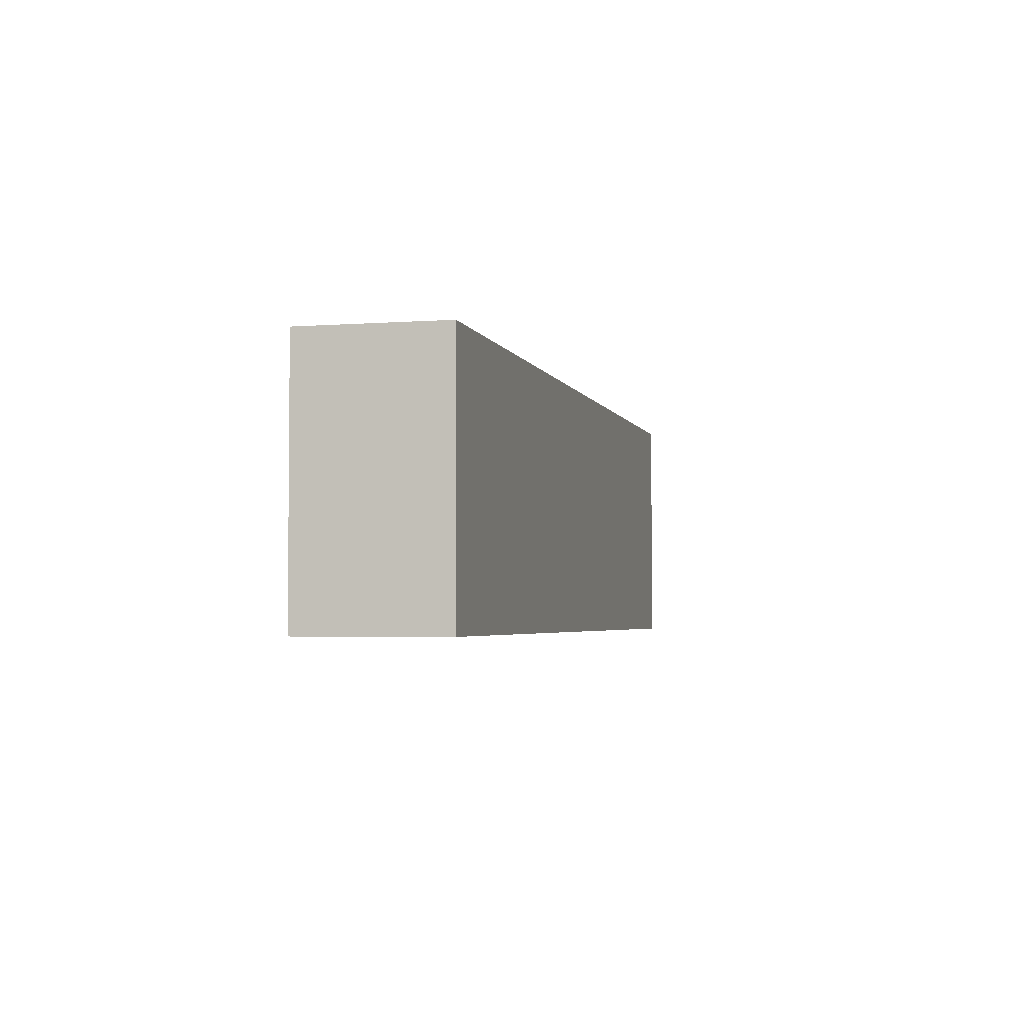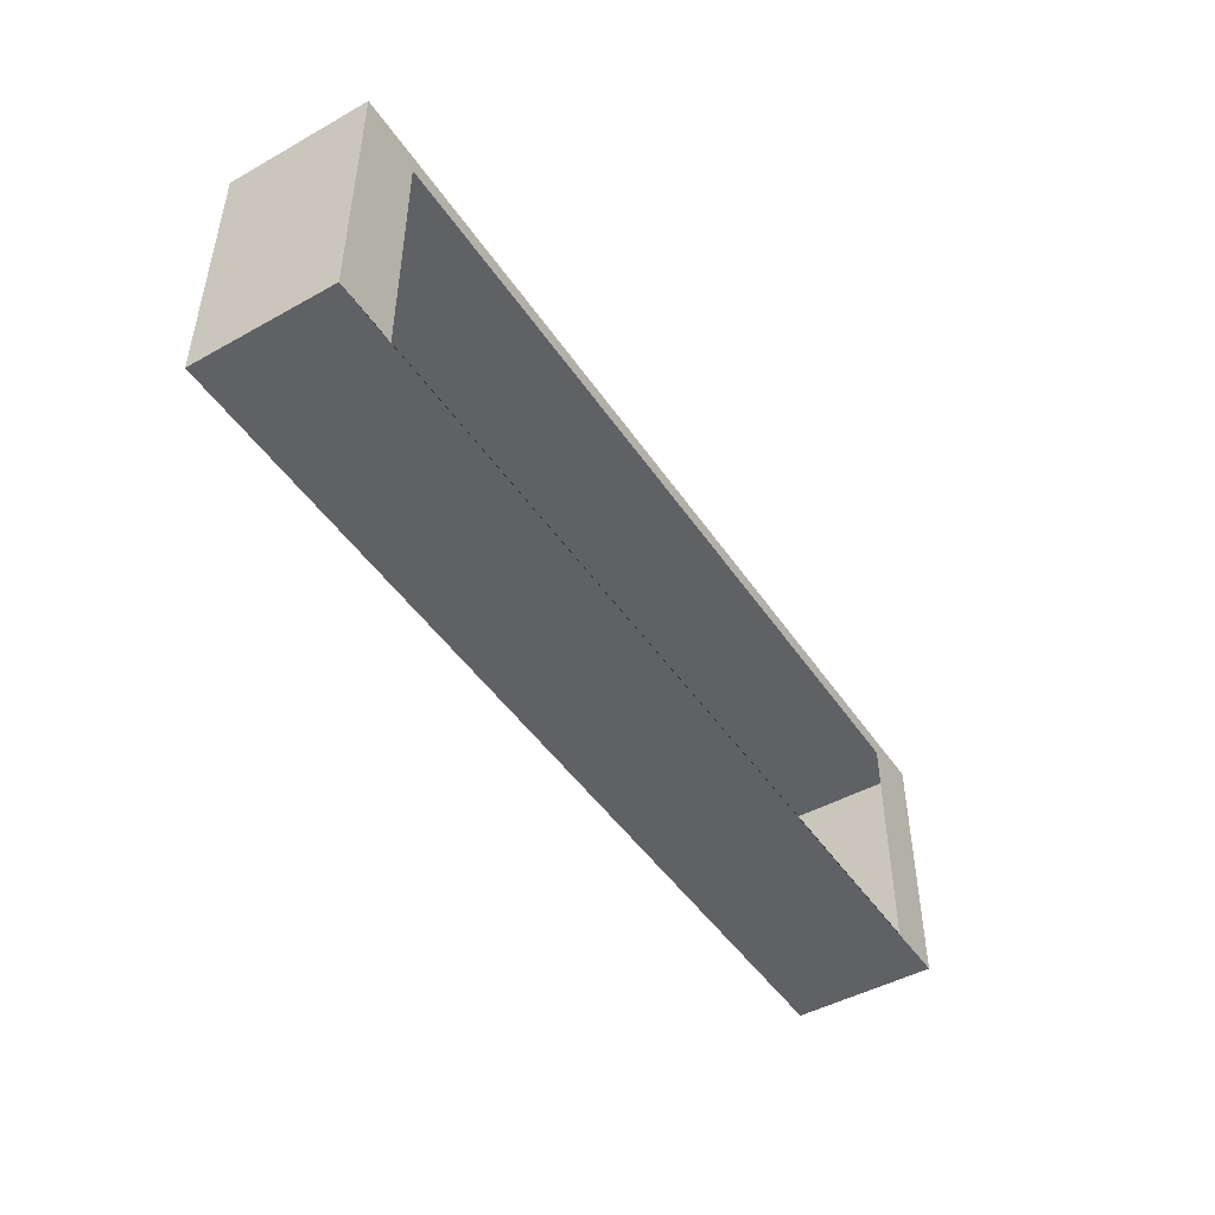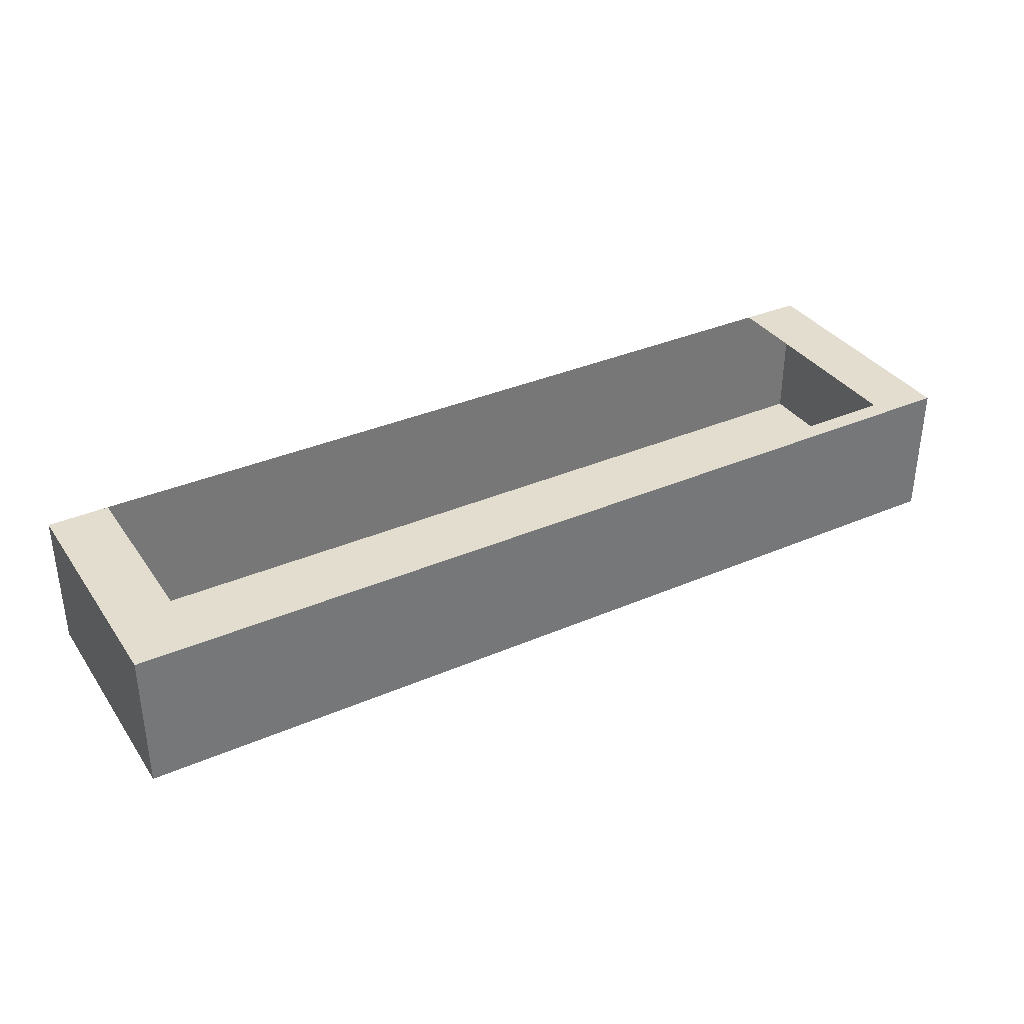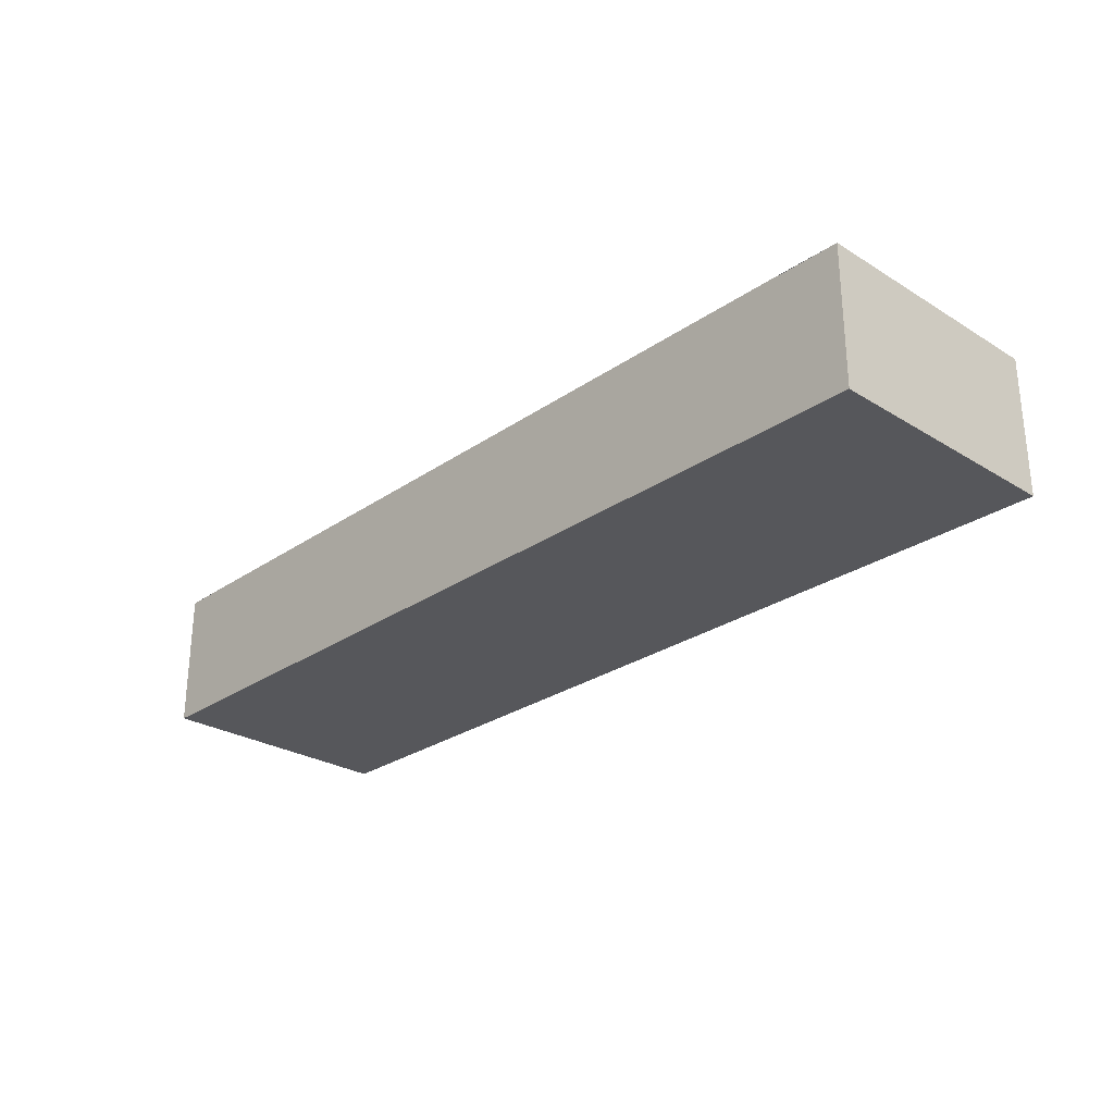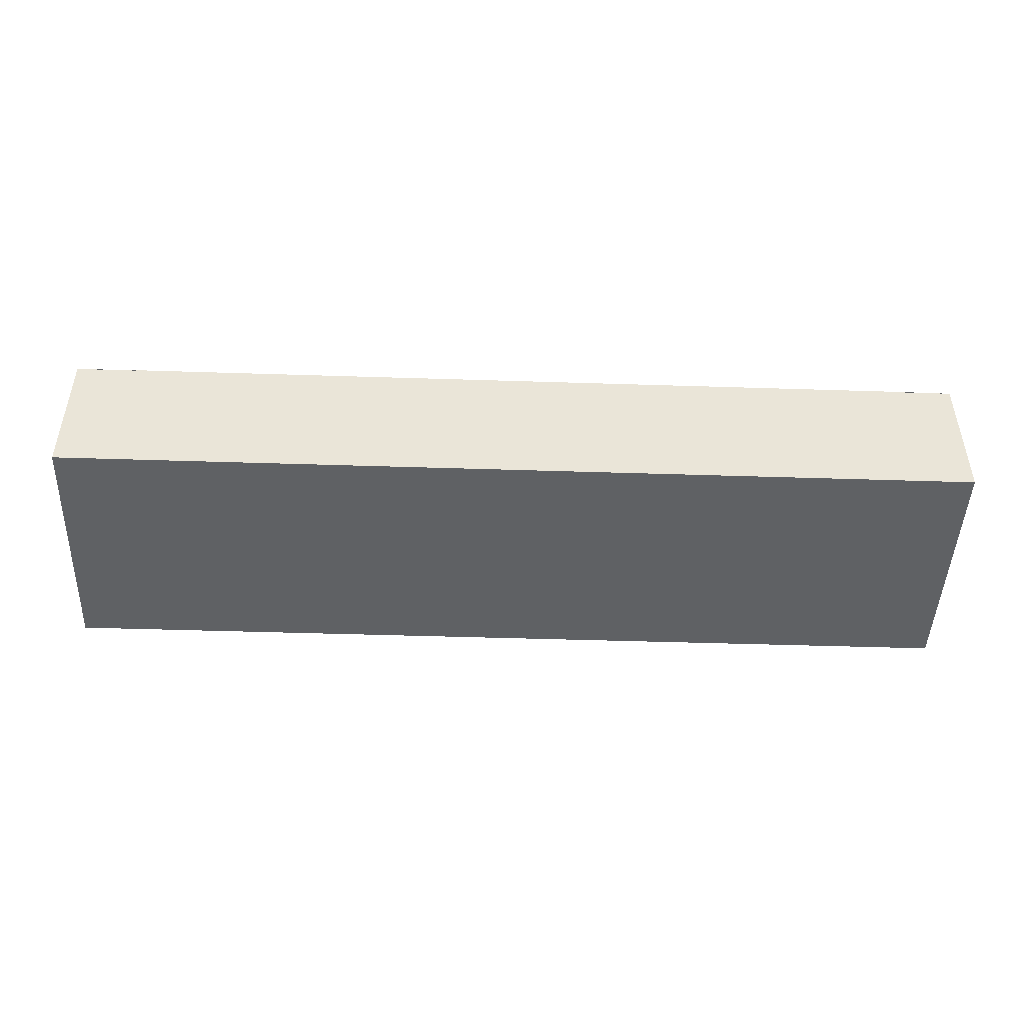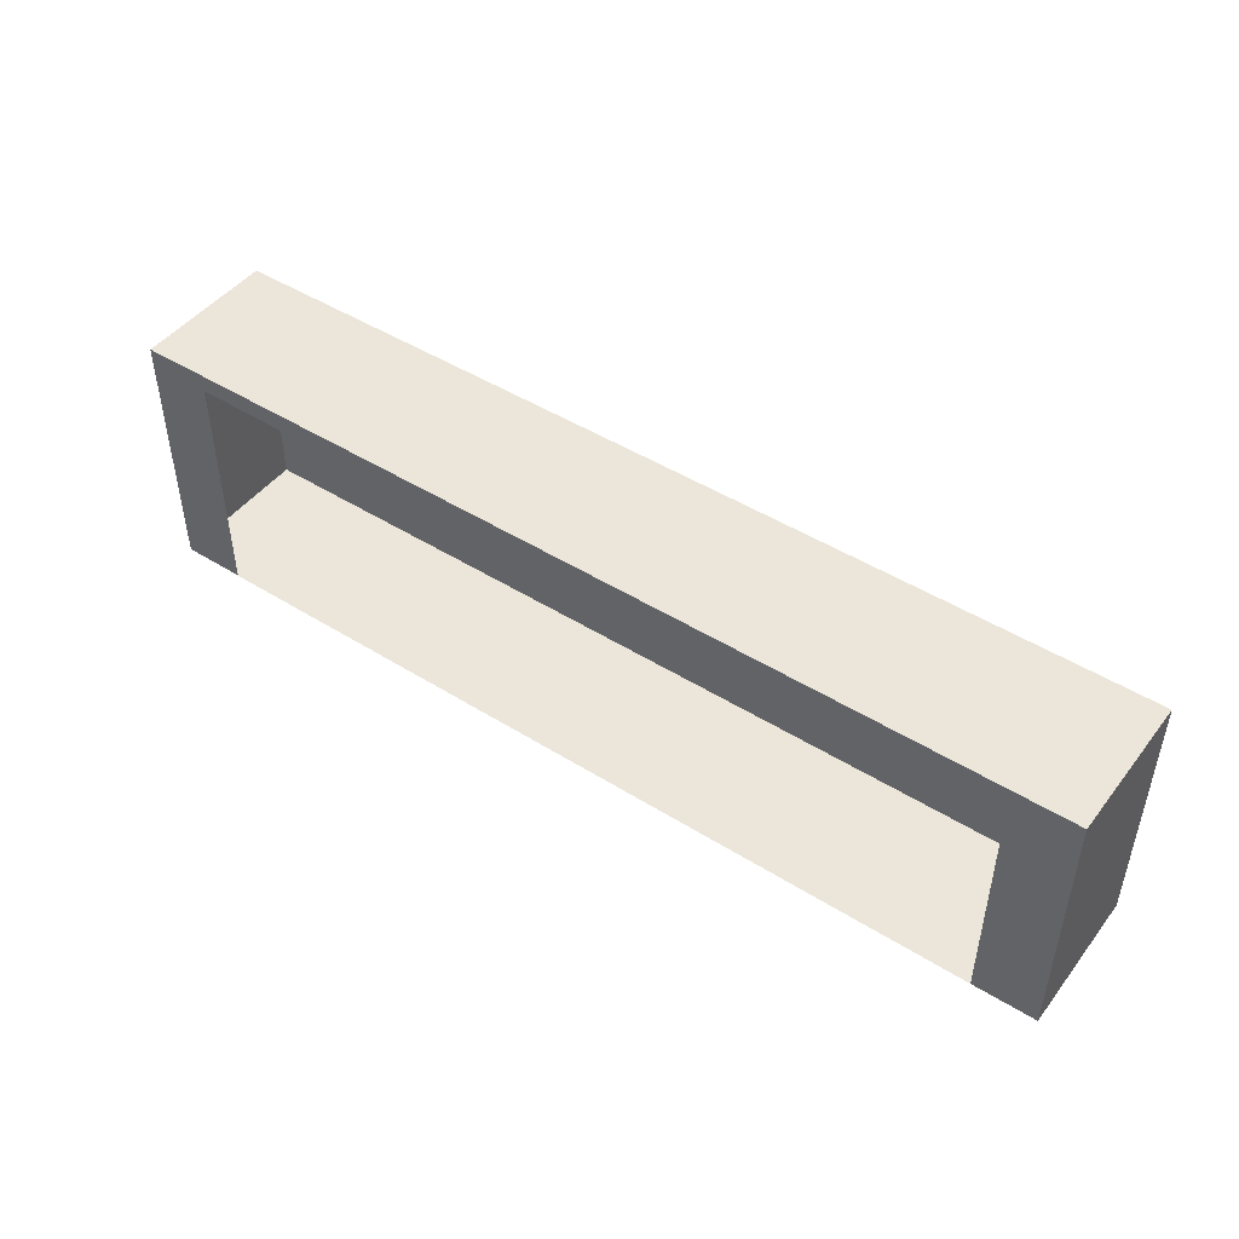
<metadata>
{"format":"obj","ext":"obj","renderer":"f3d","projection":"perspective","resolution":1024,"background":"white","views":[{"elev":-3.3,"azim":-76.0,"up":"+Z"},{"elev":-47.0,"azim":122.3,"up":"+Z"},{"elev":35.0,"azim":-29.9,"up":"+Y"},{"elev":-27.2,"azim":-133.4,"up":"+Y"},{"elev":-46.4,"azim":177.9,"up":"+Y"},{"elev":46.7,"azim":-144.5,"up":"+Z"}]}
</metadata>
<code>
o Plane.001
v 0.7925 -3.997 -6e-05
v -0.9303 -3.997 -6e-05
v 0.7925 -3.997 0.4999
v -0.9303 -3.997 0.4999
v 0.925 -3.997 0.001124
v -1.063 -3.997 0.001124
v 0.925 -3.997 0.5384
v -1.063 -3.997 0.5384
v 0.925 -4.297 0.001124
v -1.063 -4.297 0.001124
v 0.925 -4.297 0.5384
v -1.063 -4.297 0.5384
f 5 1 2 6 10 9
f 8 7 11 12
f 3 1 5 7
f 4 3 7 8
f 2 4 8 6
f 9 10 12 11
f 6 8 12 10
f 7 5 9 11

</code>
